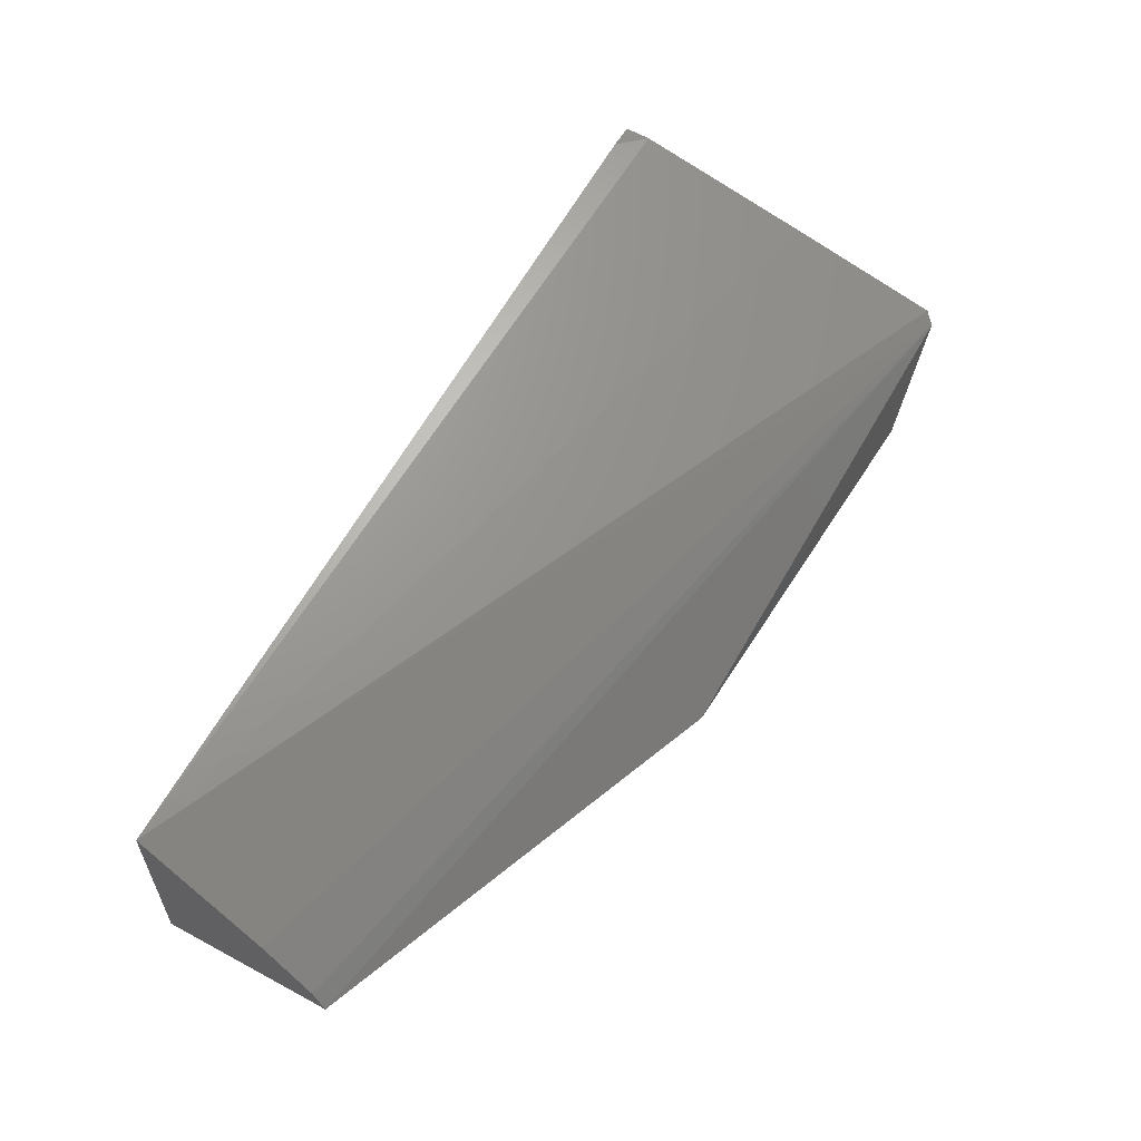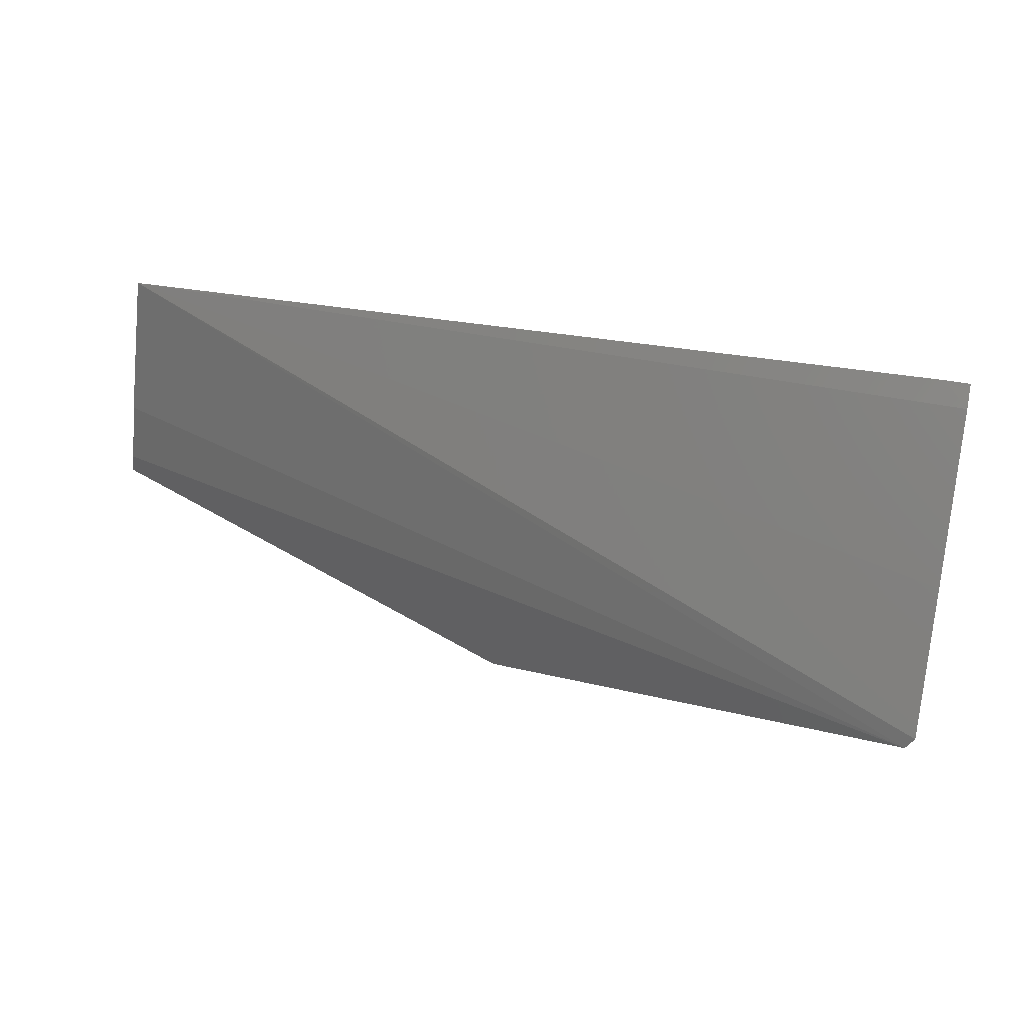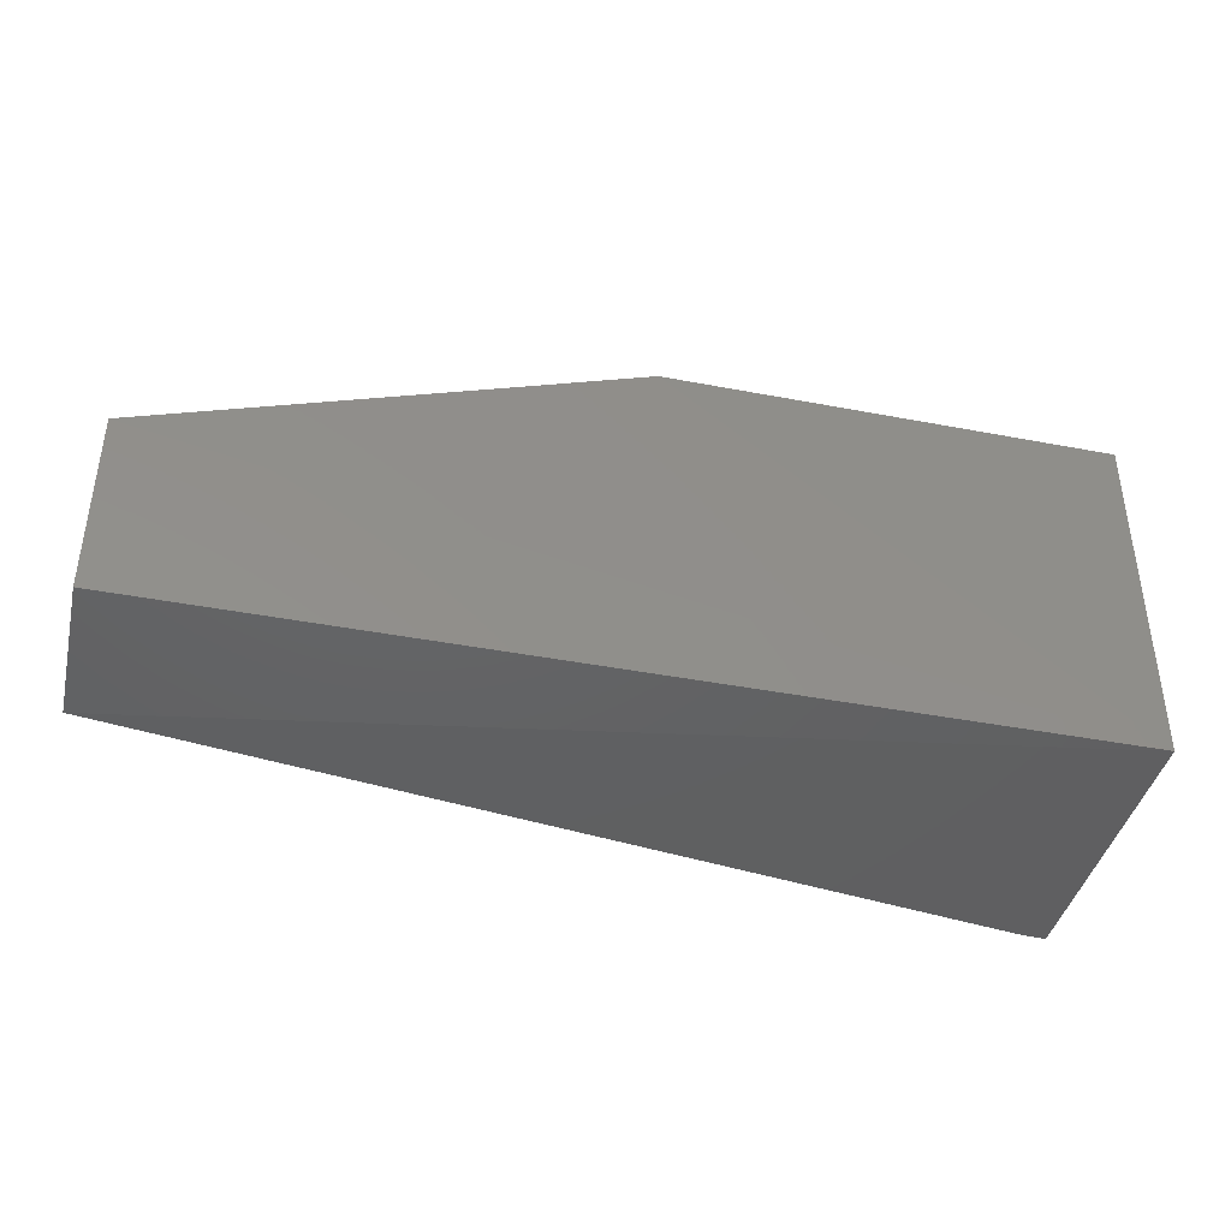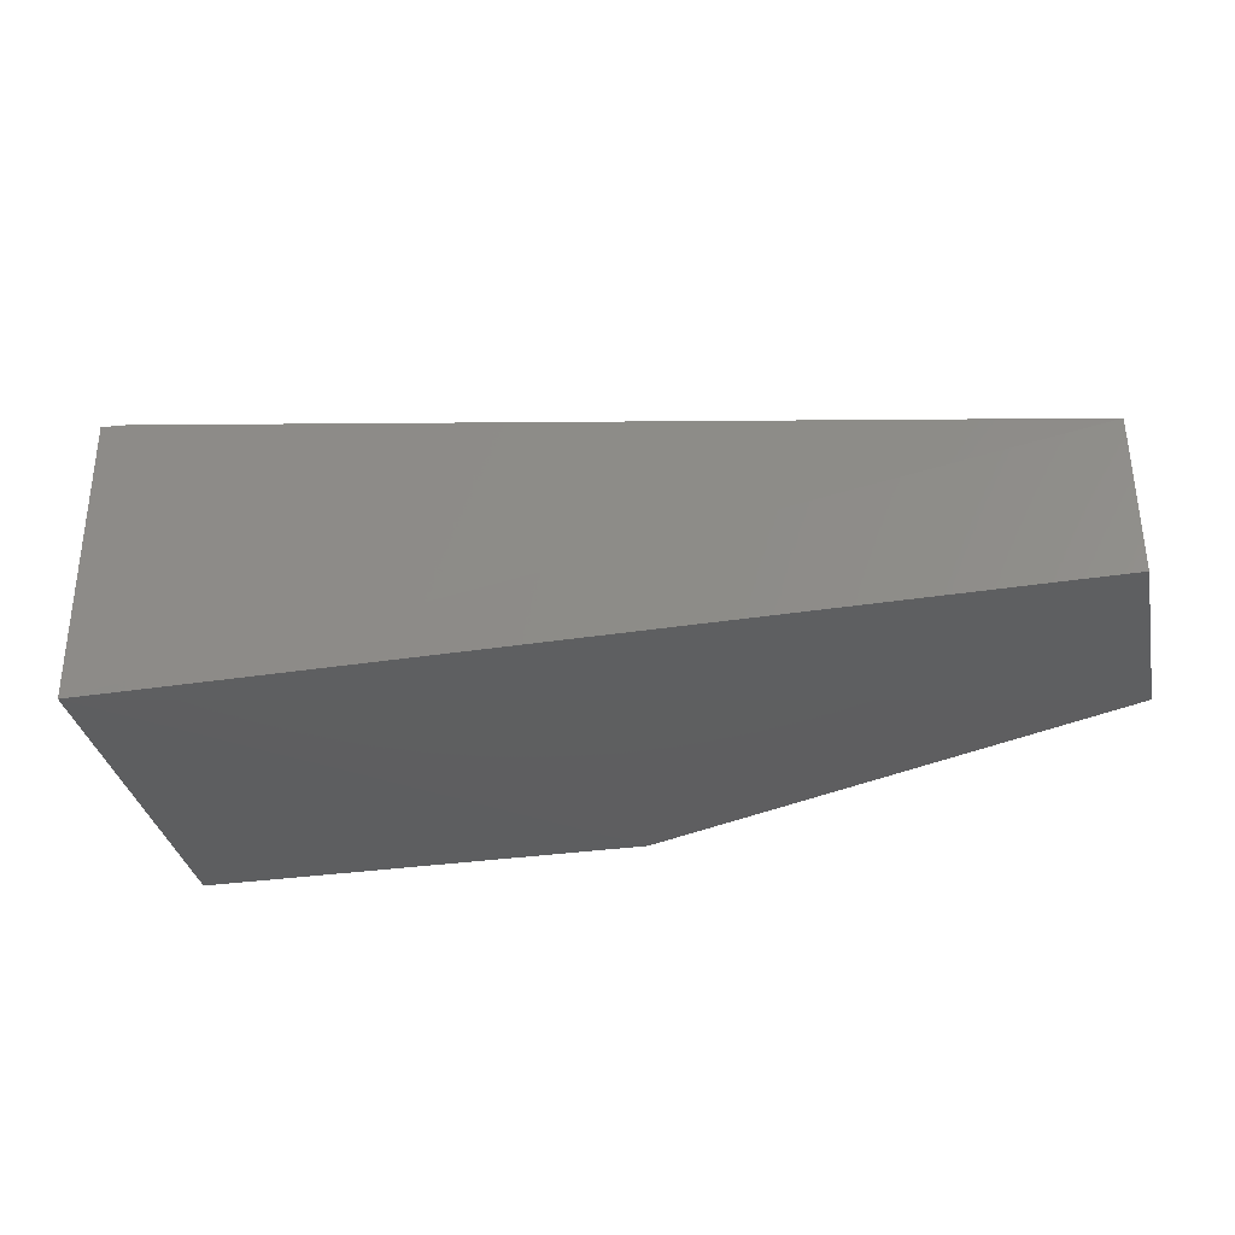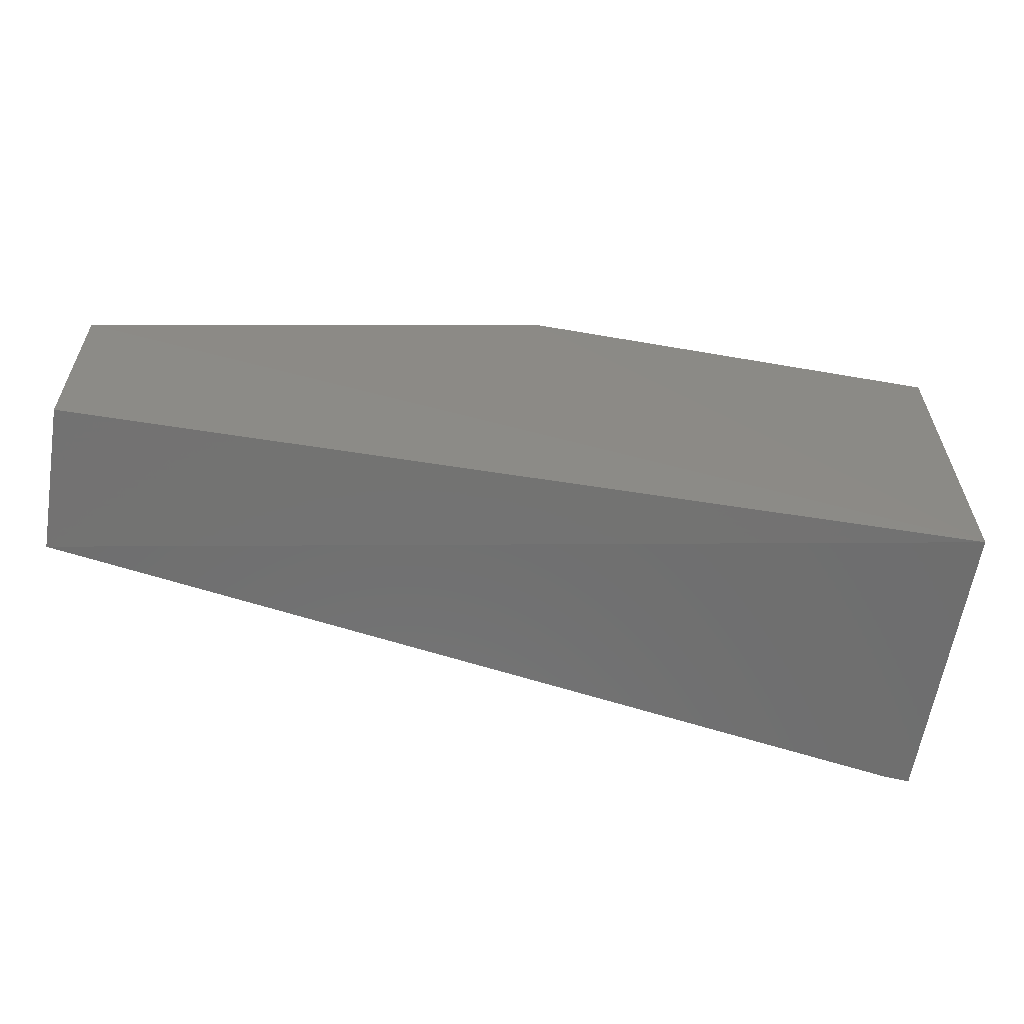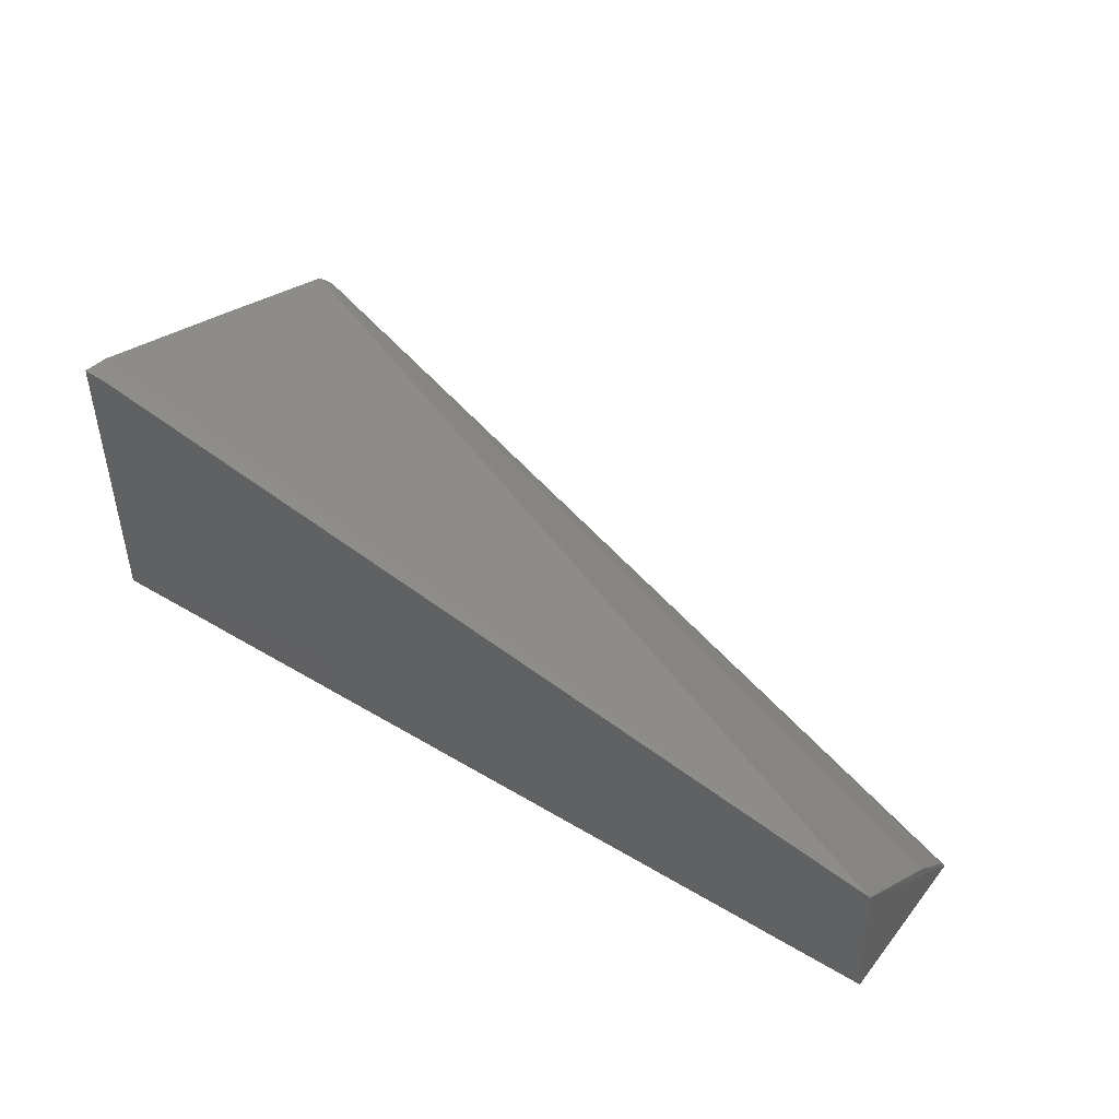
<metadata>
{"format":"stl","ext":"stl","renderer":"f3d","projection":"perspective","resolution":1024,"background":"white","views":[{"elev":52.3,"azim":-60.9,"up":"+Y"},{"elev":79.2,"azim":9.4,"up":"+Y"},{"elev":-40.4,"azim":-13.3,"up":"+Z"},{"elev":-34.5,"azim":-168.2,"up":"+Y"},{"elev":-60.3,"azim":-9.2,"up":"+Z"},{"elev":44.4,"azim":-144.9,"up":"+Y"}]}
</metadata>
<code>
# stl→obj: 14 verts, 24 faces
v 6.992 4.447 -9.944
v 1.315 5.355 -10.02
v 7.005 6.298 -9.96
v 4.208 4.36 -7.87
v 6.992 4.447 -7.771
v 7.021 5.558 -7.64
v 1.317 4.38 -8.861
v 1.32 4.766 -9.248
v 1.31 4.447 -9.944
v 7.006 6.281 -9.795
v 7.041 5.93 -8.668
v 7.071 5.62 -7.703
v 1.323 4.485 -8.942
v 6.839 6.285 -9.961
f 1 2 3
f 4 5 6
f 4 6 7
f 4 1 5
f 4 7 1
f 8 6 2
f 8 2 7
f 9 1 7
f 9 7 2
f 9 2 1
f 10 11 3
f 10 2 11
f 12 11 2
f 12 2 6
f 12 6 5
f 12 5 1
f 12 1 3
f 12 3 11
f 13 8 7
f 13 7 6
f 13 6 8
f 14 10 3
f 14 3 2
f 14 2 10

</code>
